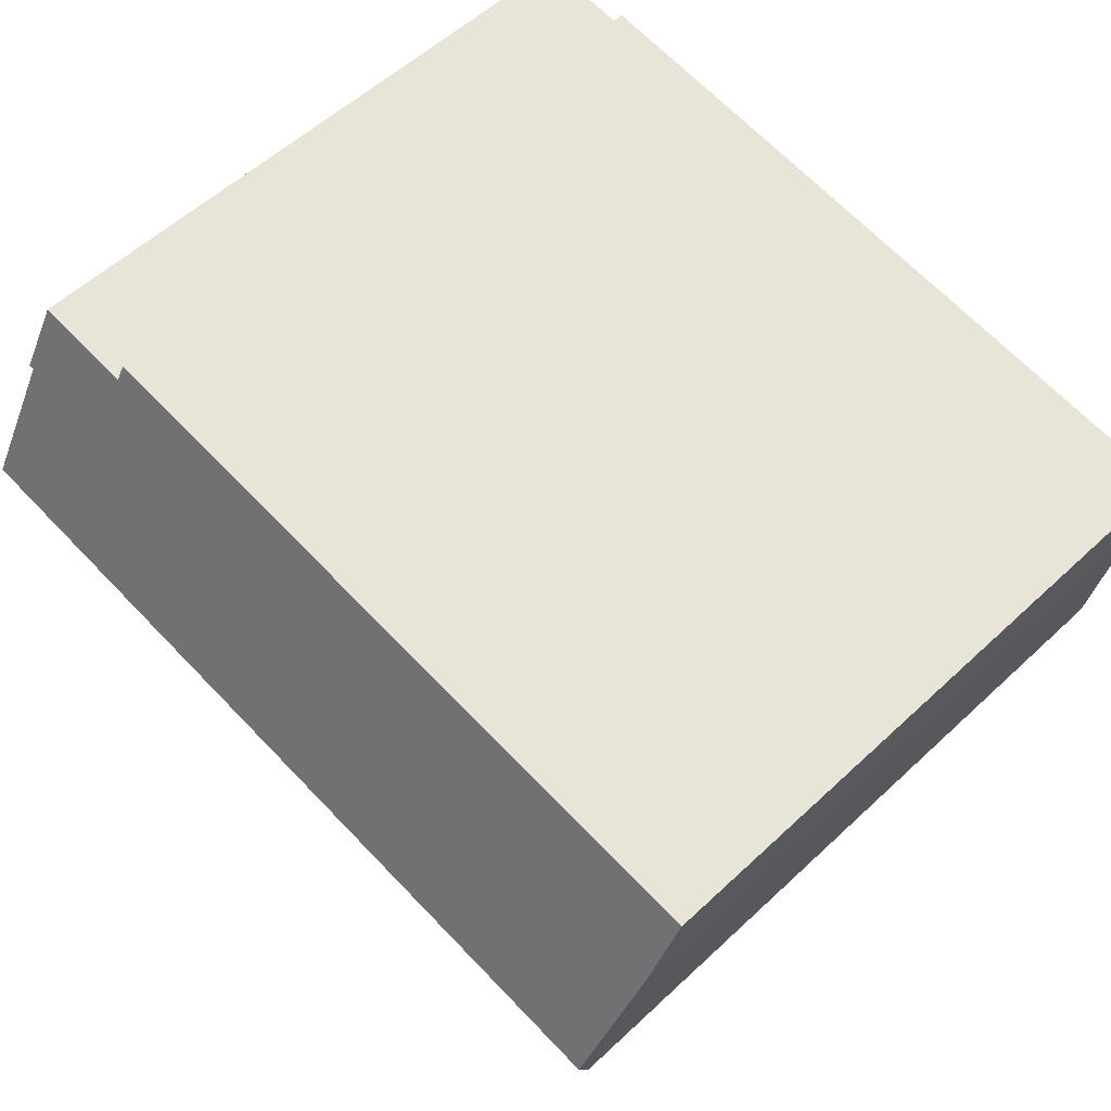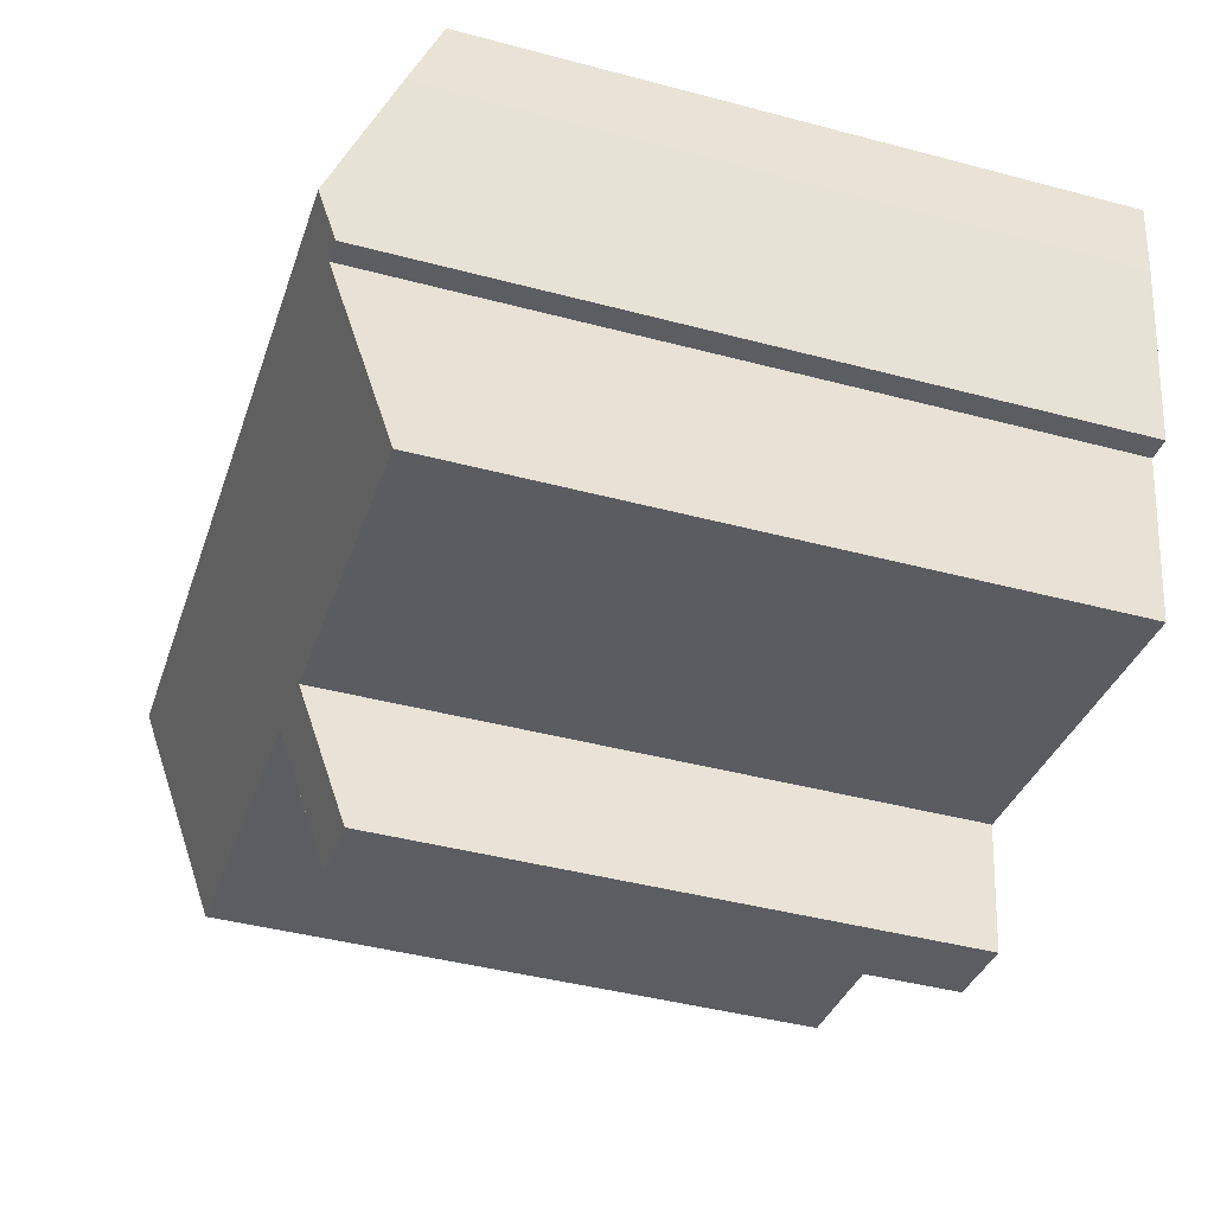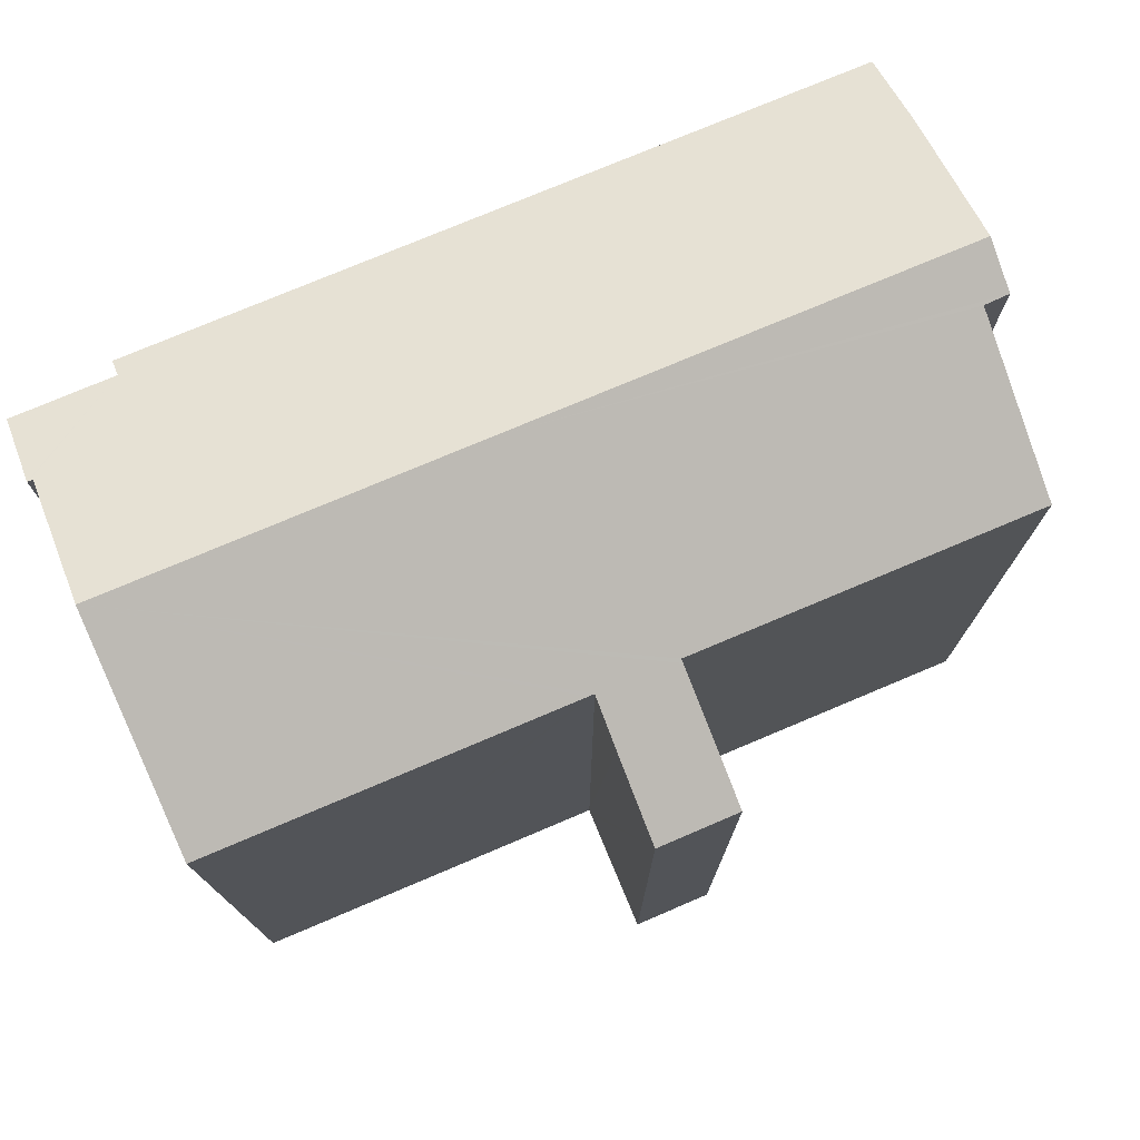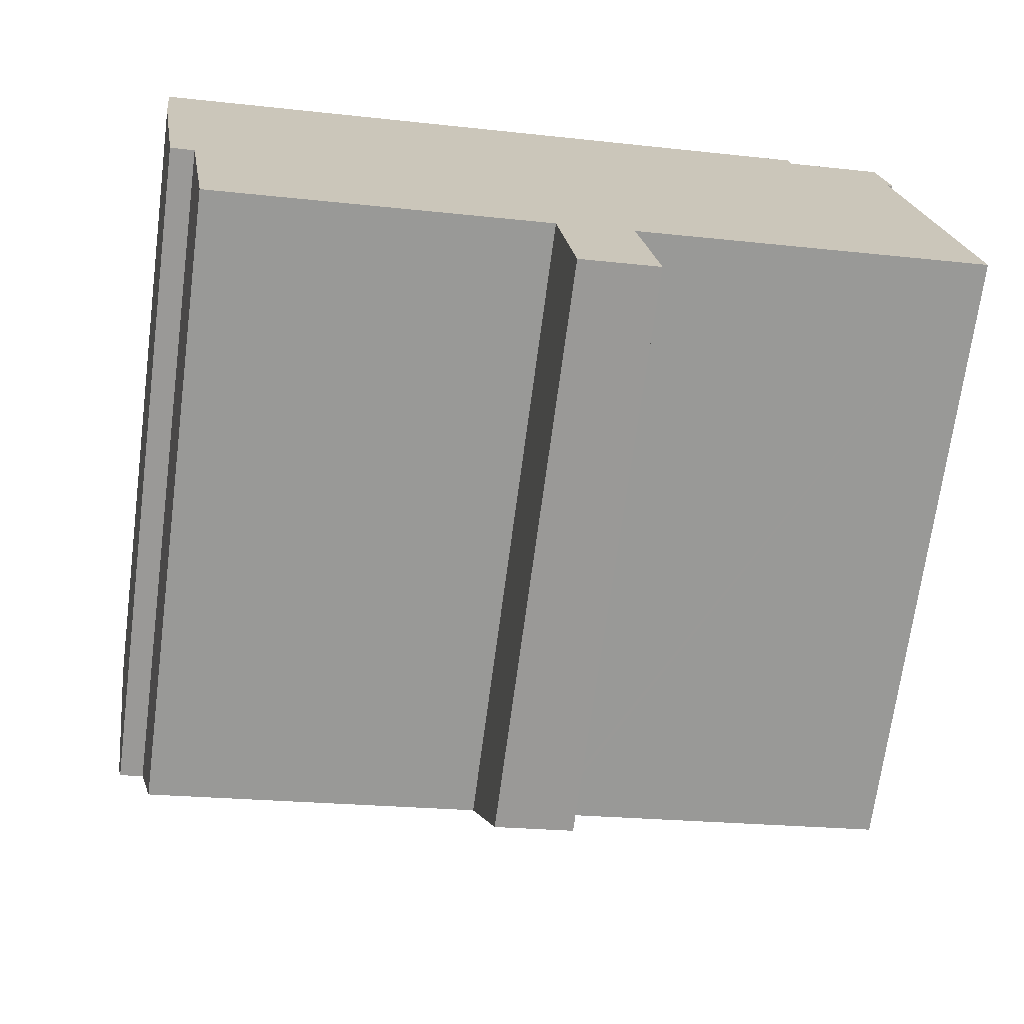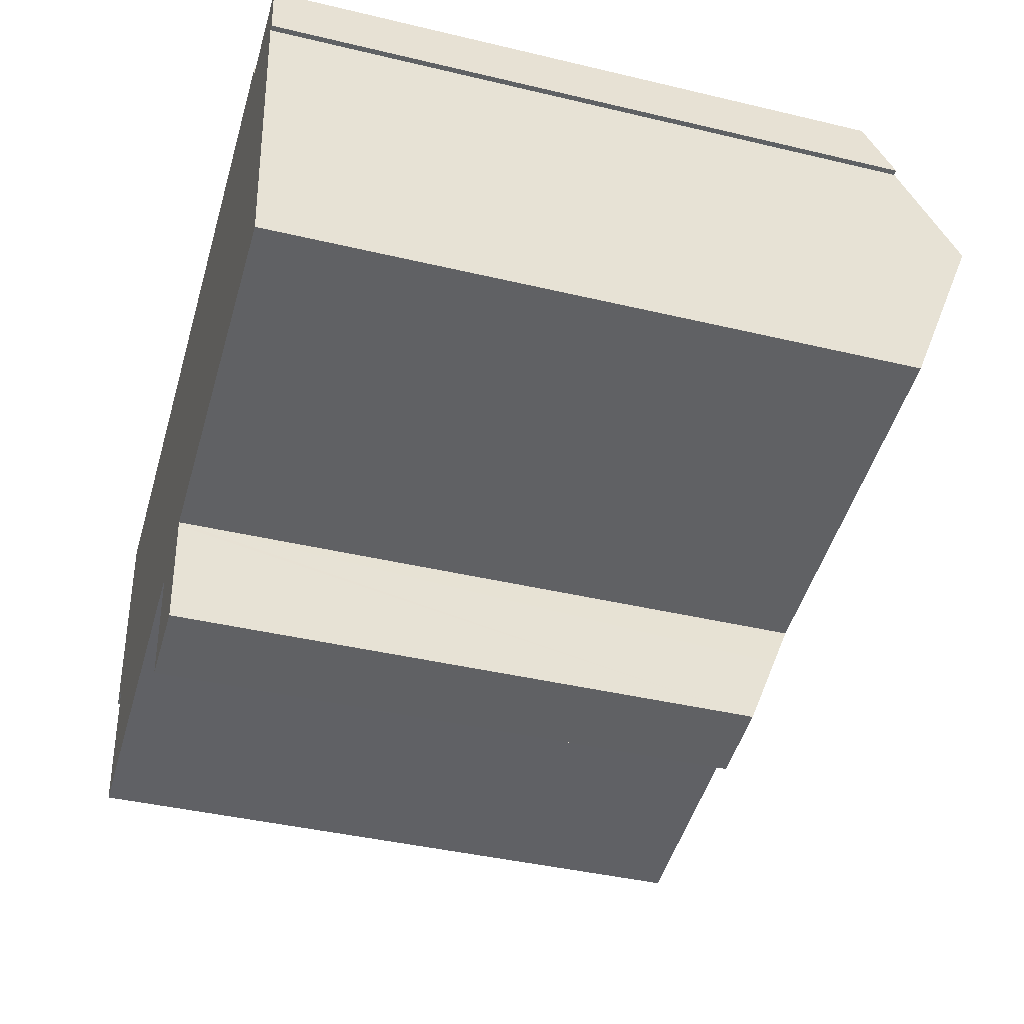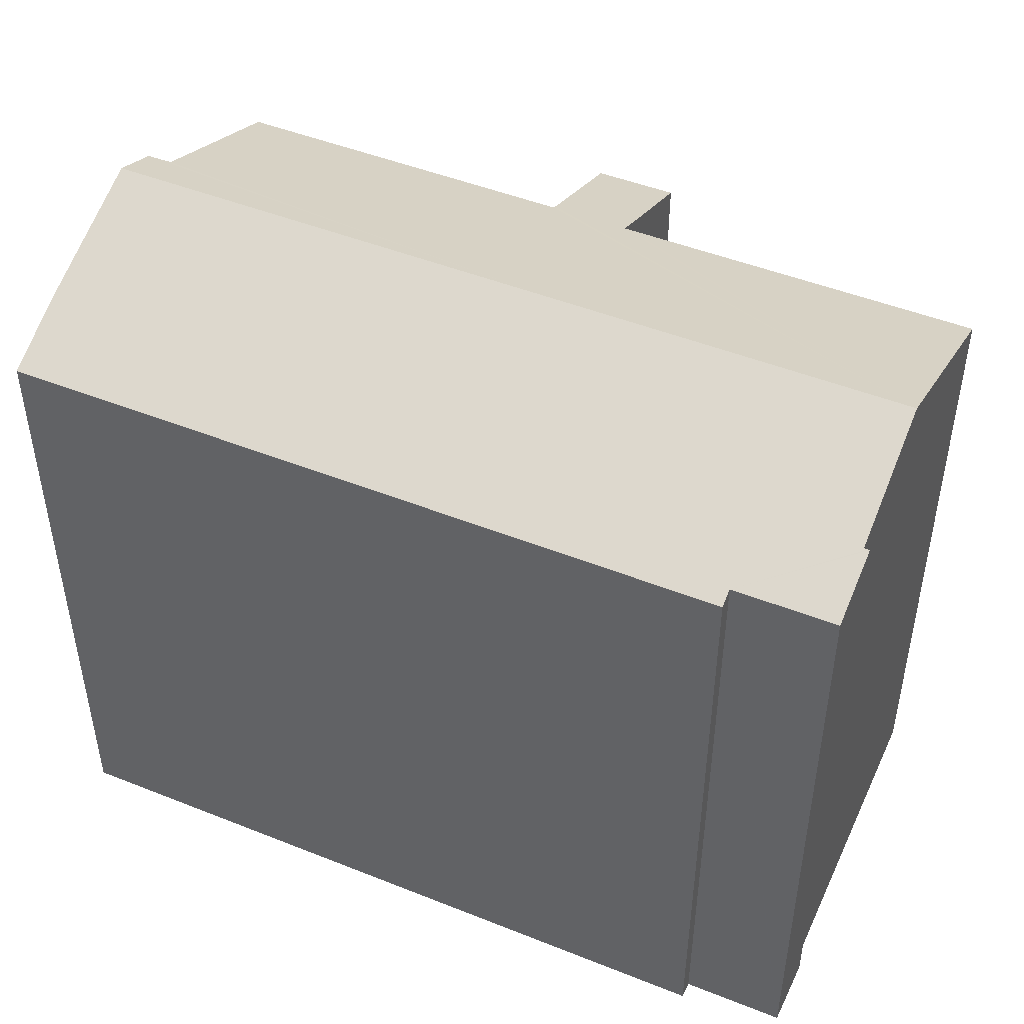
<metadata>
{"format":"obj","ext":"obj","renderer":"f3d","projection":"perspective","resolution":1024,"background":"white","views":[{"elev":56.2,"azim":-134.4,"up":"+Z"},{"elev":-43.0,"azim":-107.5,"up":"+Z"},{"elev":76.1,"azim":149.0,"up":"+Y"},{"elev":-69.5,"azim":-7.5,"up":"+Z"},{"elev":-40.6,"azim":73.7,"up":"+Z"},{"elev":47.4,"azim":16.1,"up":"+Y"}]}
</metadata>
<code>
v  12.6 19.26 -3.932
v  0.997 18.75 -6.855
v  0.802 19.26 -5.619
v  1.644 18.75 -6.782
v  2.339 16.97 -11.13
v  11.29 16.96 -9.854
v  22.06 19.26 -2.579
v  11.3 16.92 -9.958
v  13.34 16.97 -9.548
v  11.74 15.56 -13.29
v  13.49 16.97 -9.527
v  13.77 16.97 -9.487
v  17.53 16.97 -8.956
v  22.85 16.96 -8.202
v  13.85 15.56 -13.01
v  13.36 16.92 -9.664
v  13.53 16.45 -10.81
v  21.72 17.87 0.84
v  21.43 17.14 2.63
v  21.45 17.14 2.633
v  18.81 17.14 2.261
v  21.68 17.87 0.835
v  21.58 17.87 0.823
v  14.56 16.96 2.086
v  18.75 16.96 2.686
v  11.71 16.96 1.678
v  8.355 16.96 1.197
v  0 16.96 1.039e-15
v  0.223 17.75 -1.945
v  21.72 -5.144e-17 0.84
v  21.45 -1.612e-16 2.633
v  21.58 -5.039e-17 0.823
v  22.85 5.022e-16 -8.202
v  22.06 1.579e-16 -2.579
v  13.34 5.846e-16 -9.548
v  13.36 5.917e-16 -9.664
v  13.85 7.964e-16 -13.01
v  13.53 6.619e-16 -10.81
v  18.81 -1.384e-16 2.261
v  18.75 -1.645e-16 2.686
v  21.68 -5.113e-17 0.835
v  17.53 5.484e-16 -8.956
v  13.49 5.834e-16 -9.527
v  13.77 5.809e-16 -9.487
v  11.74 8.14e-16 -13.29
v  2.339 6.815e-16 -11.13
v  11.29 6.034e-16 -9.854
v  0.997 4.197e-16 -6.855
v  1.644 4.153e-16 -6.782
v  11.3 6.098e-16 -9.958
v  0.223 1.191e-16 -1.945
v  0.802 3.441e-16 -5.619
v  0 0 0
v  8.355 -7.33e-17 1.197
v  14.56 -1.277e-16 2.086
v  11.71 -1.027e-16 1.678
v  21.43 -1.61e-16 2.63
g defaultobject
f 1 2 3
f 2 1 4
f 4 1 5
f 5 1 6
f 6 1 7
f 6 7 8
f 8 7 9
f 8 9 10
f 9 7 11
f 11 7 12
f 12 7 13
f 13 7 14
f 9 15 10
f 15 9 16
f 15 16 17
f 18 19 20
f 19 18 21
f 21 18 22
f 21 22 23
f 21 23 7
f 21 24 25
f 24 21 7
f 24 7 1
f 24 1 26
f 26 1 27
f 27 1 28
f 28 1 3
f 28 3 29
f 20 30 18
f 30 20 31
f 23 14 7
f 14 23 32
f 14 32 33
f 33 32 34
f 35 16 9
f 16 35 17
f 17 35 15
f 15 35 36
f 15 36 37
f 37 36 38
f 25 39 21
f 39 25 40
f 30 22 18
f 22 30 23
f 23 30 32
f 32 30 41
f 33 13 14
f 13 33 12
f 12 33 11
f 11 33 9
f 9 33 42
f 9 42 43
f 9 43 35
f 43 42 44
f 15 45 10
f 45 15 37
f 6 46 5
f 46 6 47
f 4 48 2
f 48 4 49
f 8 47 6
f 47 8 10
f 47 10 45
f 47 45 50
f 5 49 4
f 49 5 46
f 2 29 3
f 29 2 48
f 29 48 51
f 51 48 52
f 51 28 29
f 28 51 53
f 53 27 28
f 27 53 26
f 26 53 24
f 24 53 25
f 25 53 54
f 25 54 55
f 25 55 40
f 55 54 56
f 19 31 20
f 31 19 21
f 31 21 57
f 57 21 39
f 37 35 45
f 35 37 36
f 36 37 38
f 51 54 53
f 54 51 52
f 54 52 48
f 54 48 49
f 54 49 46
f 54 46 47
f 54 47 56
f 56 47 55
f 55 47 50
f 55 50 45
f 55 45 35
f 55 35 40
f 40 35 44
f 40 44 42
f 40 42 39
f 39 42 57
f 57 42 32
f 32 42 34
f 34 42 33
f 57 32 31
f 31 41 30
f 41 31 32

</code>
